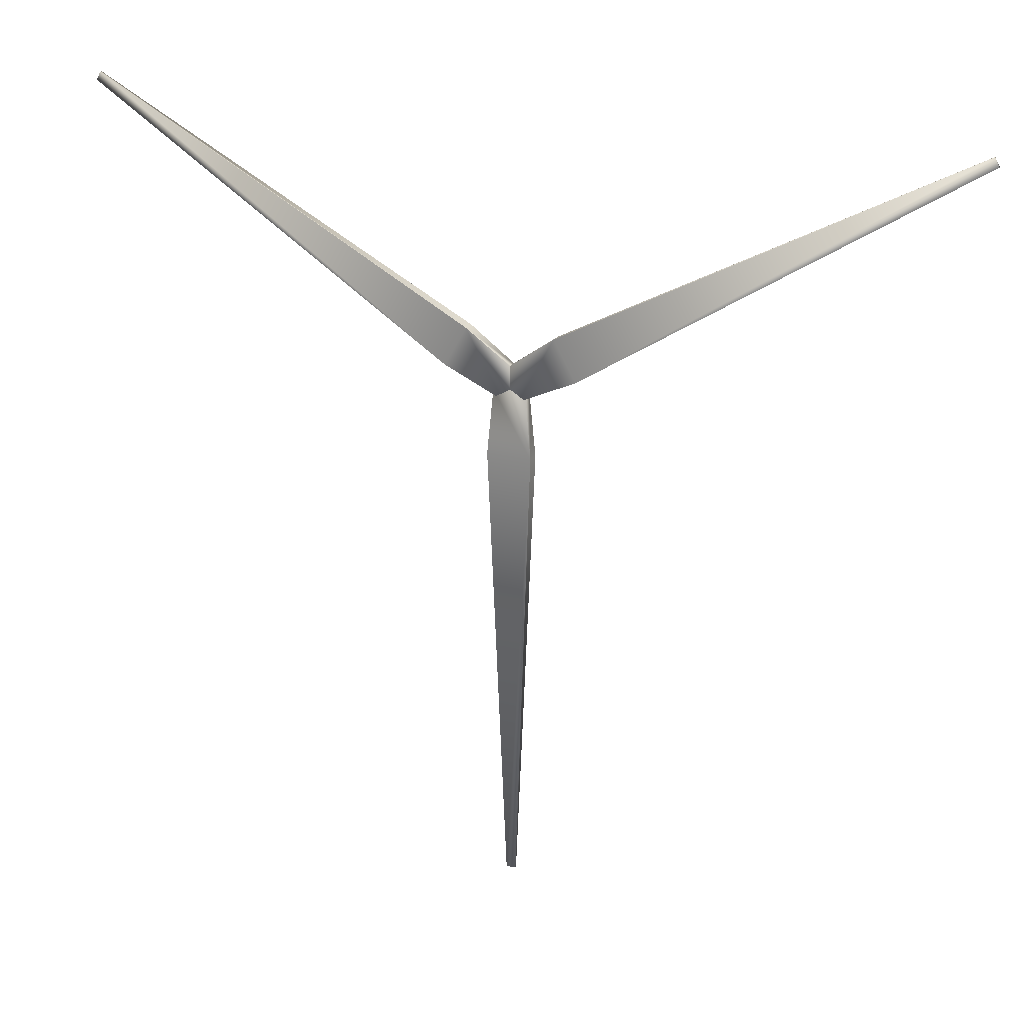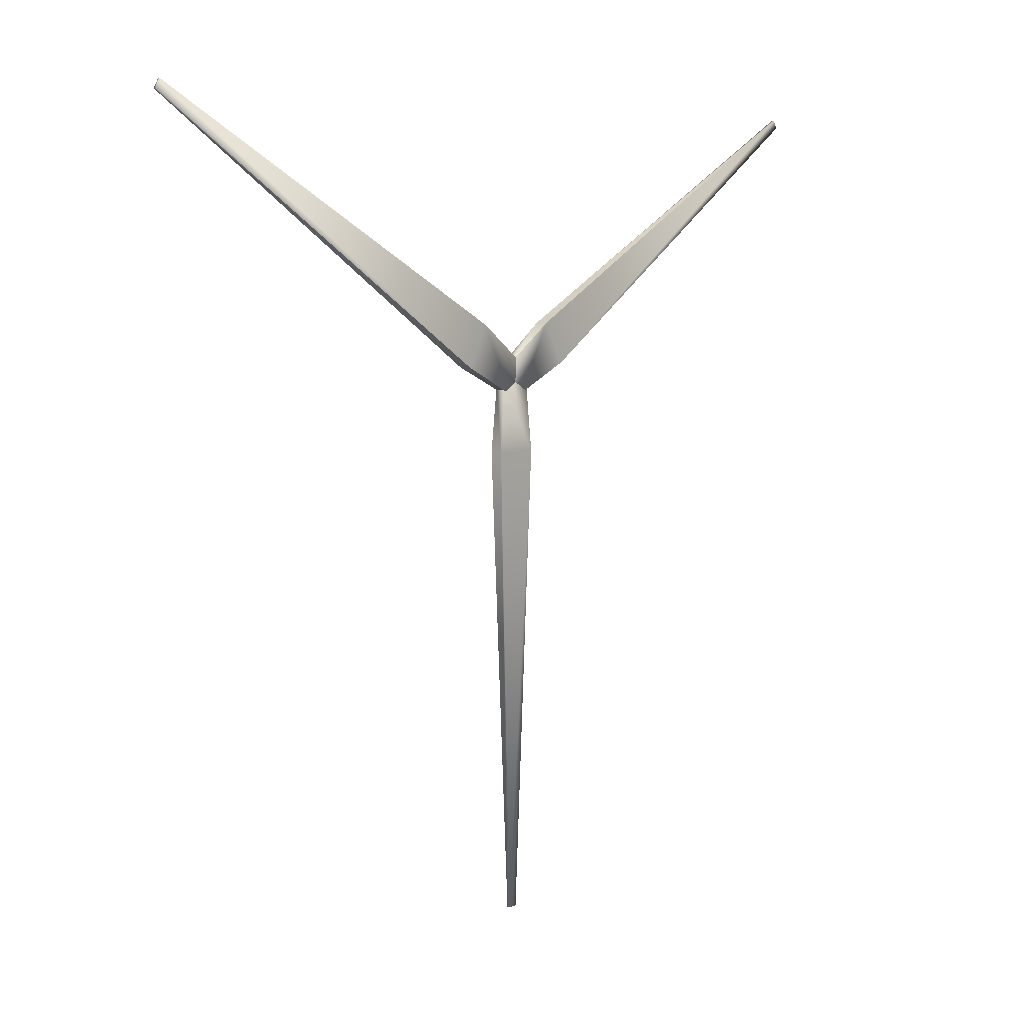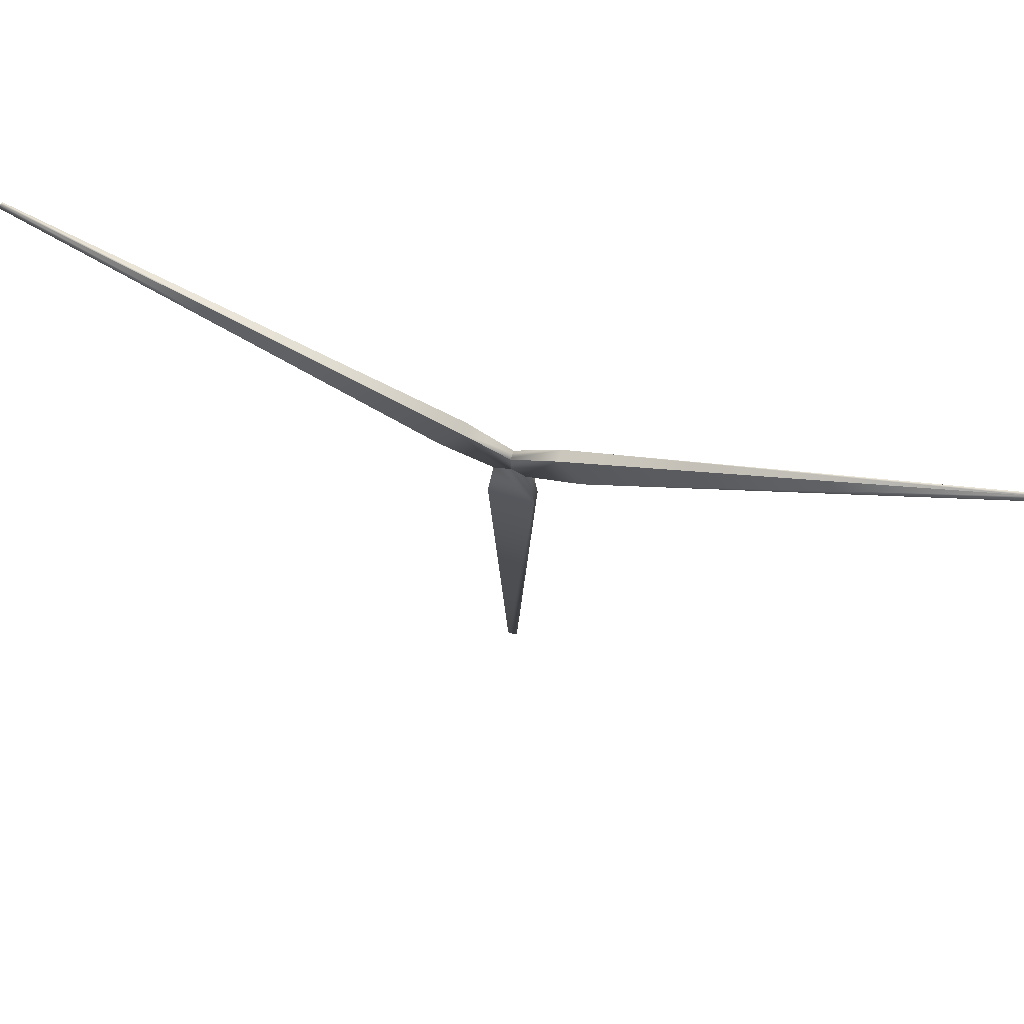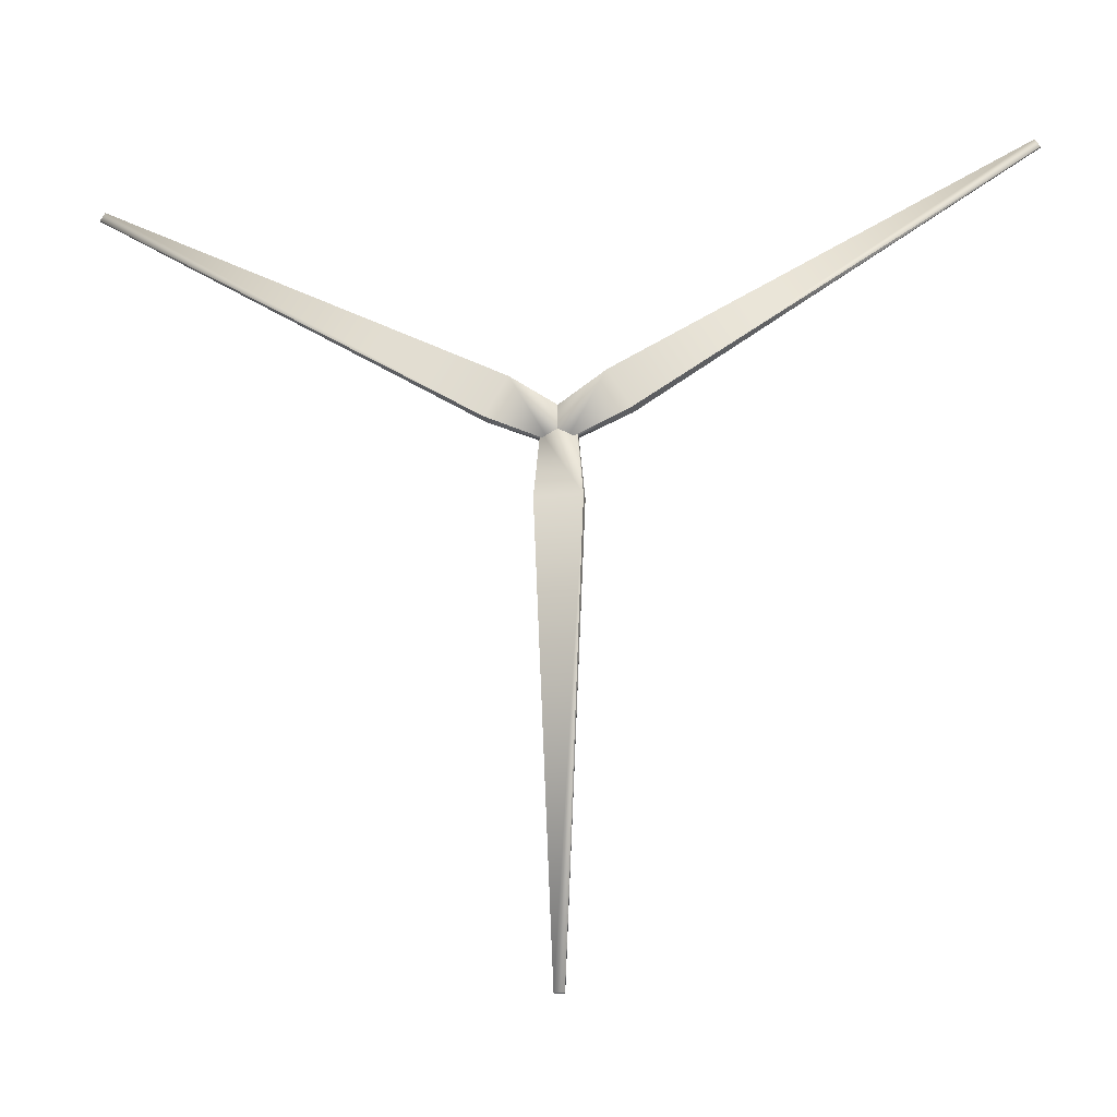
<metadata>
{"format":"obj","ext":"obj","renderer":"f3d","projection":"perspective","resolution":1024,"background":"white","views":[{"elev":21.4,"azim":24.8,"up":"+Y"},{"elev":6.5,"azim":-50.1,"up":"+Y"},{"elev":69.8,"azim":-163.0,"up":"+Y"},{"elev":-22.9,"azim":-171.4,"up":"+Y"}]}
</metadata>
<code>
o Wind_Turbine_Cube.001
v 0.006906 -0.8192 -0.001852
v 0.03541 -0.1079 -0.009305
v 0.006906 -0.8192 0.002039
v 0.03541 -0.1079 0.009492
v -0.007978 -0.8192 -0.001852
v -0.03648 -0.1079 -0.009305
v -0.007978 -0.8192 0.002039
v -0.03648 -0.1079 0.009492
v 0.0259 -0.004428 -0.006819
v 0.0259 -0.004428 0.007006
v -0.02697 -0.004428 0.007006
v -0.02697 -0.004428 -0.006819
v 0.01219 0.01411 -0.003234
v 0.01219 0.01411 0.003421
v -0.01326 0.01411 0.003421
v -0.01326 0.01411 -0.003234
v 0.7025 0.417 -0.001852
v 0.07222 0.08598 -0.009305
v 0.7025 0.417 0.002039
v 0.07222 0.08598 0.009492
v 0.71 0.4041 -0.001852
v 0.1082 0.02372 -0.009305
v 0.71 0.4041 0.002039
v 0.1082 0.02372 0.009492
v -0.0126 0.02603 -0.006819
v -0.0126 0.02603 0.007006
v 0.01384 -0.01977 0.007006
v 0.01384 -0.01977 -0.006819
v -0.0218 0.004883 -0.003234
v -0.0218 0.004883 0.00342
v -0.009074 -0.01716 0.00342
v -0.009074 -0.01716 -0.003234
v -0.7086 0.4041 -0.001852
v -0.1068 0.02372 -0.009305
v -0.7086 0.4041 0.002039
v -0.1068 0.02372 0.009492
v -0.7012 0.417 -0.001852
v -0.07087 0.08598 -0.009305
v -0.7012 0.417 0.002039
v -0.07087 0.08598 0.009492
v -0.01249 -0.01977 -0.006819
v -0.01249 -0.01977 0.007006
v 0.01395 0.02603 0.007006
v 0.01395 0.02603 -0.006819
v 0.01042 -0.01716 -0.003234
v 0.01042 -0.01716 0.00342
v 0.02315 0.004883 0.00342
v 0.02315 0.004883 -0.003234
f 1 4 3
f 4 7 3
f 8 5 7
f 6 1 5
f 7 1 3
f 8 12 6
f 12 13 9
f 4 9 10
f 6 9 2
f 4 11 8
f 14 16 15
f 10 15 11
f 11 16 12
f 10 13 14
f 18 19 17
f 19 24 23
f 24 21 23
f 22 17 21
f 23 17 19
f 24 28 22
f 25 32 29
f 18 26 20
f 18 28 25
f 20 27 24
f 30 32 31
f 26 31 27
f 27 32 28
f 26 29 30
f 33 36 35
f 36 39 35
f 40 37 39
f 37 34 33
f 39 33 35
f 40 44 38
f 44 45 41
f 36 41 42
f 38 41 34
f 40 42 43
f 46 48 47
f 43 46 47
f 43 48 44
f 42 45 46
f 1 2 4
f 4 8 7
f 8 6 5
f 6 2 1
f 7 5 1
f 8 11 12
f 12 16 13
f 4 2 9
f 6 12 9
f 4 10 11
f 14 13 16
f 10 14 15
f 11 15 16
f 10 9 13
f 18 20 19
f 19 20 24
f 24 22 21
f 22 18 17
f 23 21 17
f 24 27 28
f 25 28 32
f 18 25 26
f 18 22 28
f 20 26 27
f 30 29 32
f 26 30 31
f 27 31 32
f 26 25 29
f 33 34 36
f 36 40 39
f 40 38 37
f 37 38 34
f 39 37 33
f 40 43 44
f 44 48 45
f 36 34 41
f 38 44 41
f 40 36 42
f 46 45 48
f 43 42 46
f 43 47 48
f 42 41 45

</code>
